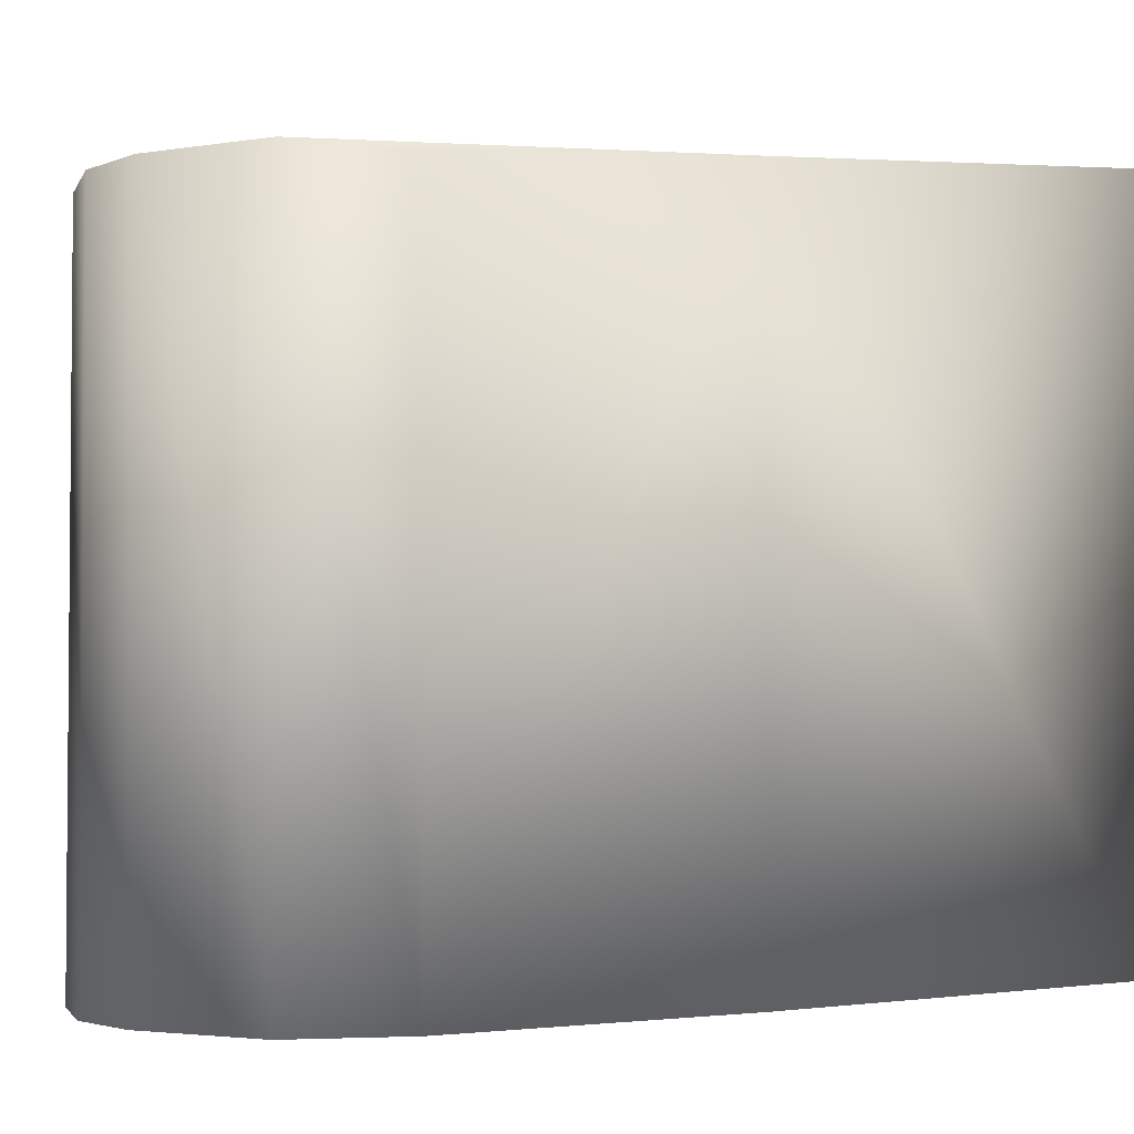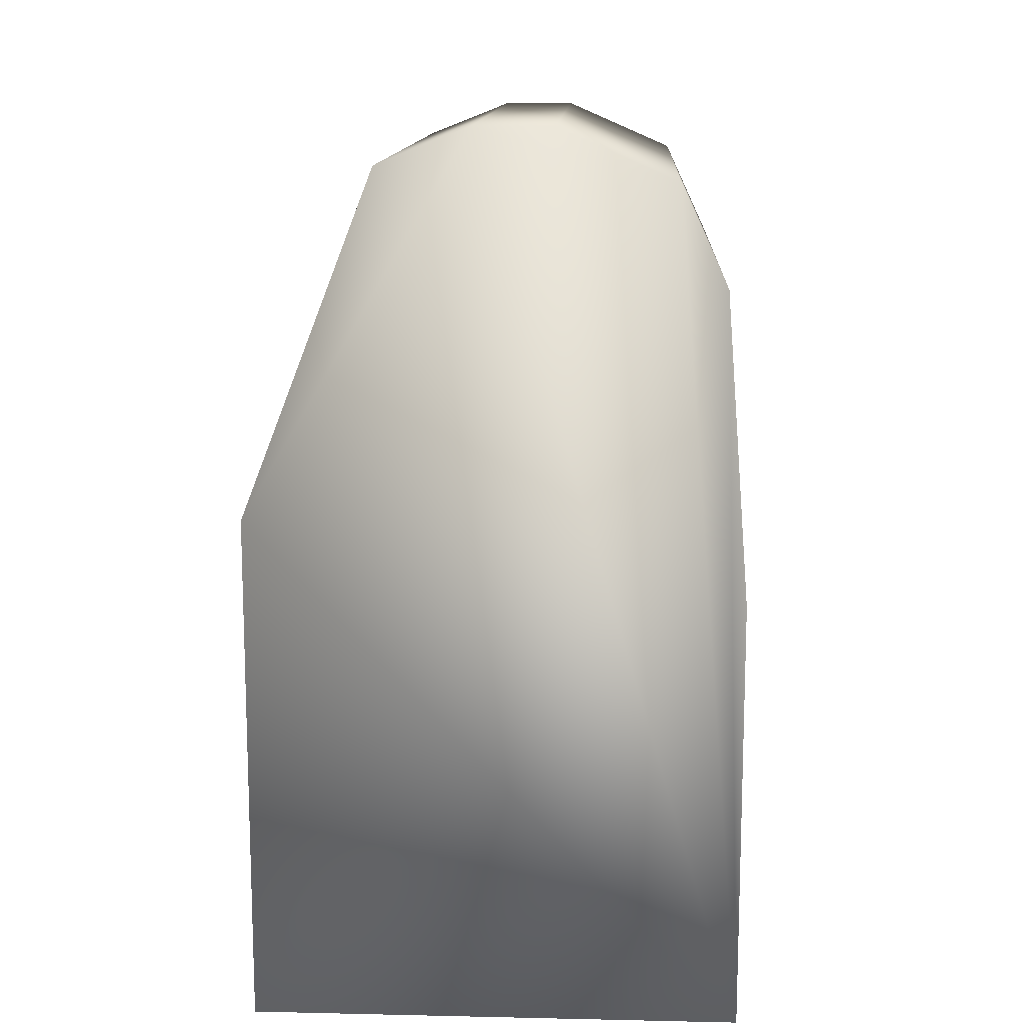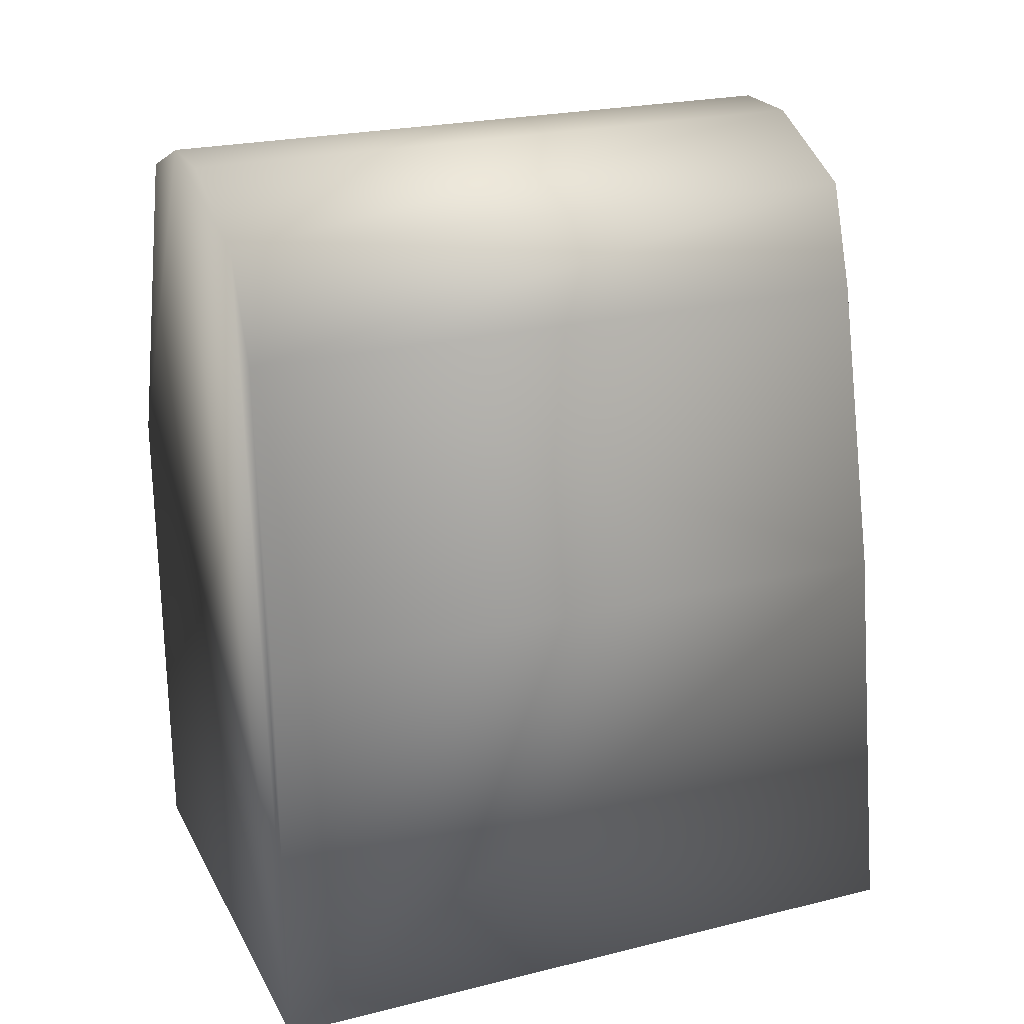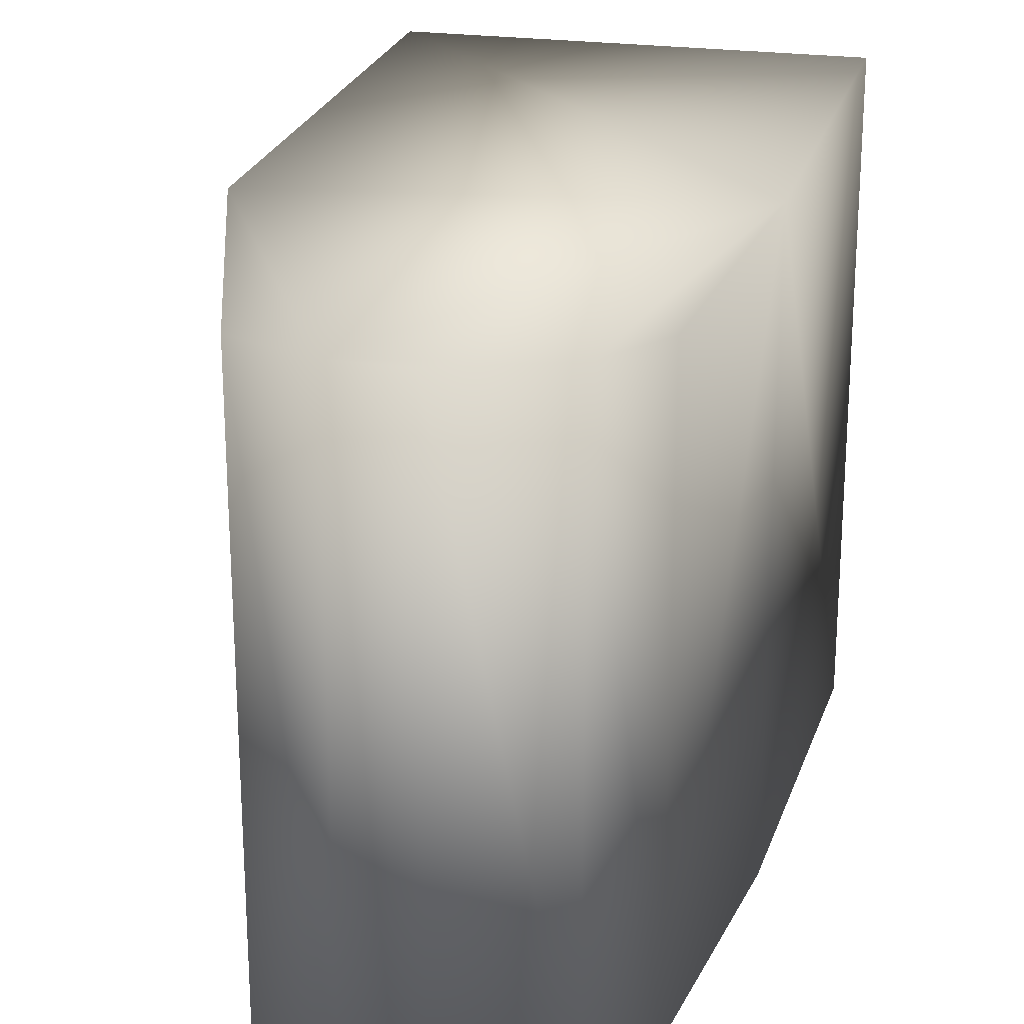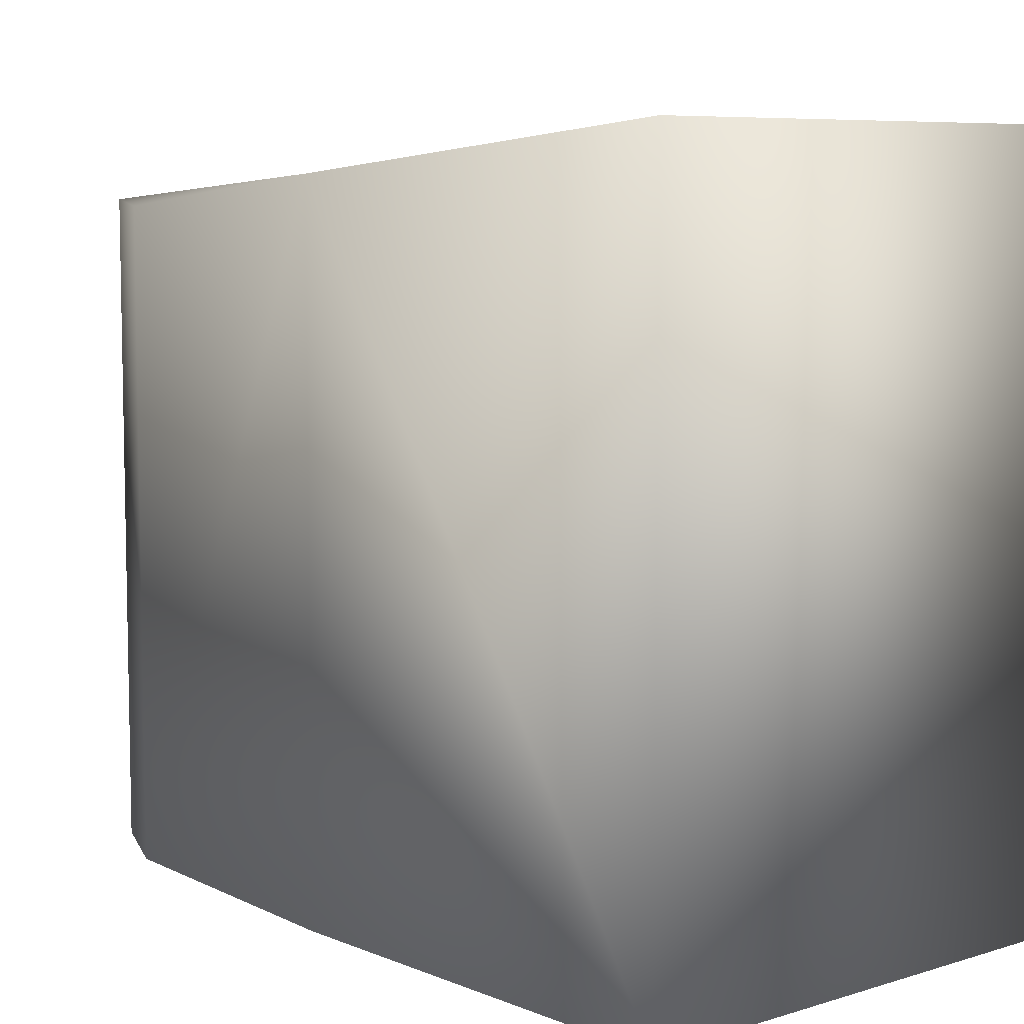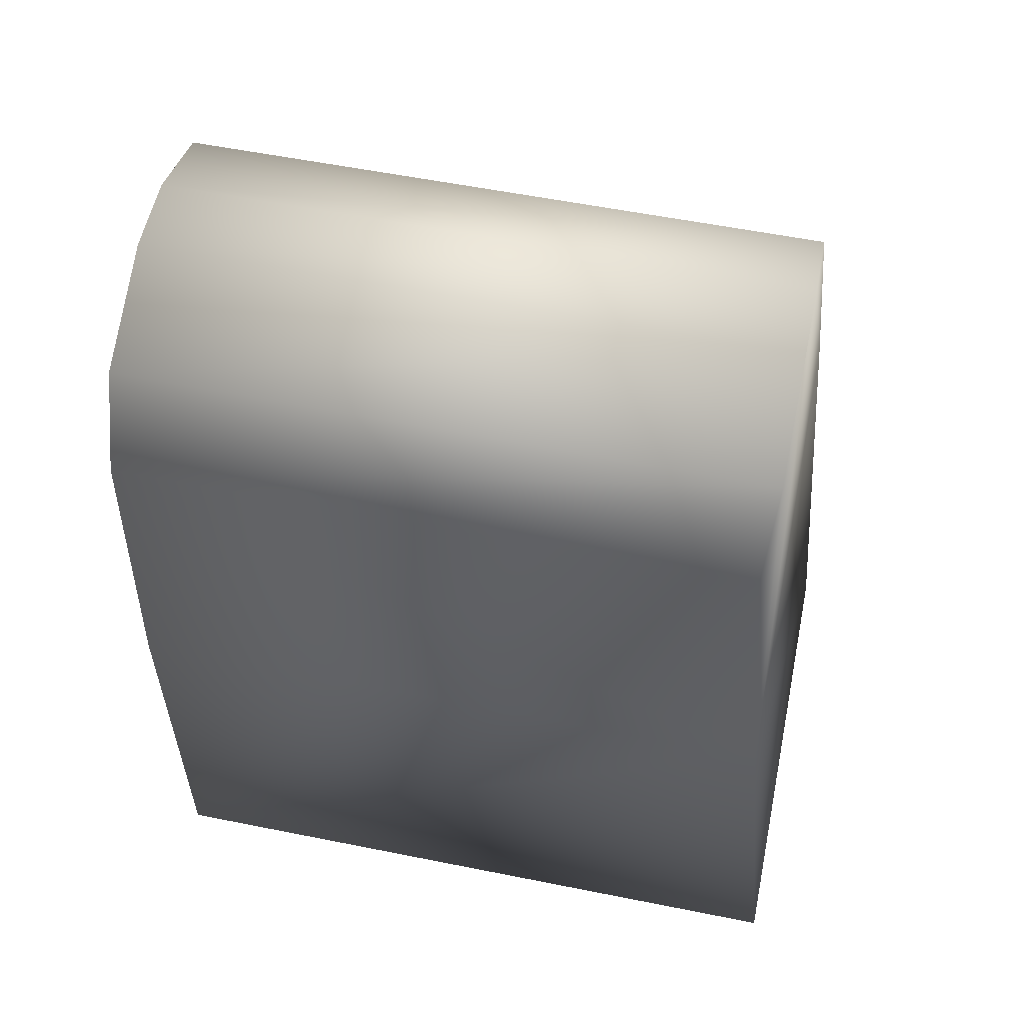
<metadata>
{"format":"obj","ext":"obj","renderer":"f3d","projection":"perspective","resolution":1024,"background":"white","views":[{"elev":-3.0,"azim":52.9,"up":"+Y"},{"elev":12.8,"azim":2.9,"up":"+Z"},{"elev":23.7,"azim":67.6,"up":"+Z"},{"elev":21.7,"azim":16.4,"up":"+Y"},{"elev":7.3,"azim":139.0,"up":"+Y"},{"elev":56.9,"azim":101.8,"up":"+Z"}]}
</metadata>
<code>
v 0.03236 -0.04908 -0.1102
v 0.03236 0.0555 -0.04223
v 0.03236 -0.04908 -0.04223
v 0.03236 0.06187 -0.1102
v -0.04418 0.06187 -0.1102
v -0.04418 -0.04908 -0.1102
v 0.02866 -0.04908 0.005677
v 0.02866 0.05086 0.005677
v -0.009038 0.05179 0.02913
v 0.003068 -0.04908 0.02913
v 0.003068 0.05179 0.02913
v -0.009038 -0.04908 0.02913
v 0.02145 0.05179 0.02114
v 0.02145 -0.04908 0.02114
v -0.0234 -0.04908 0.02344
v -0.04418 0.05492 -0.02975
v -0.04418 -0.04908 -0.02975
v -0.0234 0.05179 0.02344
f 1 2 3
f 2 1 4
f 5 1 6
f 1 5 4
f 7 2 8
f 2 7 3
f 9 10 11
f 10 9 12
f 13 7 8
f 7 13 14
f 15 16 17
f 16 15 18
f 6 16 5
f 16 6 17
f 11 14 13
f 14 11 10
f 4 5 2
f 2 13 8
f 13 9 11
f 9 16 18
f 2 5 16
f 2 9 13
f 2 16 9
f 3 7 1
f 1 17 6
f 17 12 15
f 12 14 10
f 1 7 14
f 1 12 17
f 1 14 12
f 18 12 9
f 12 18 15

</code>
